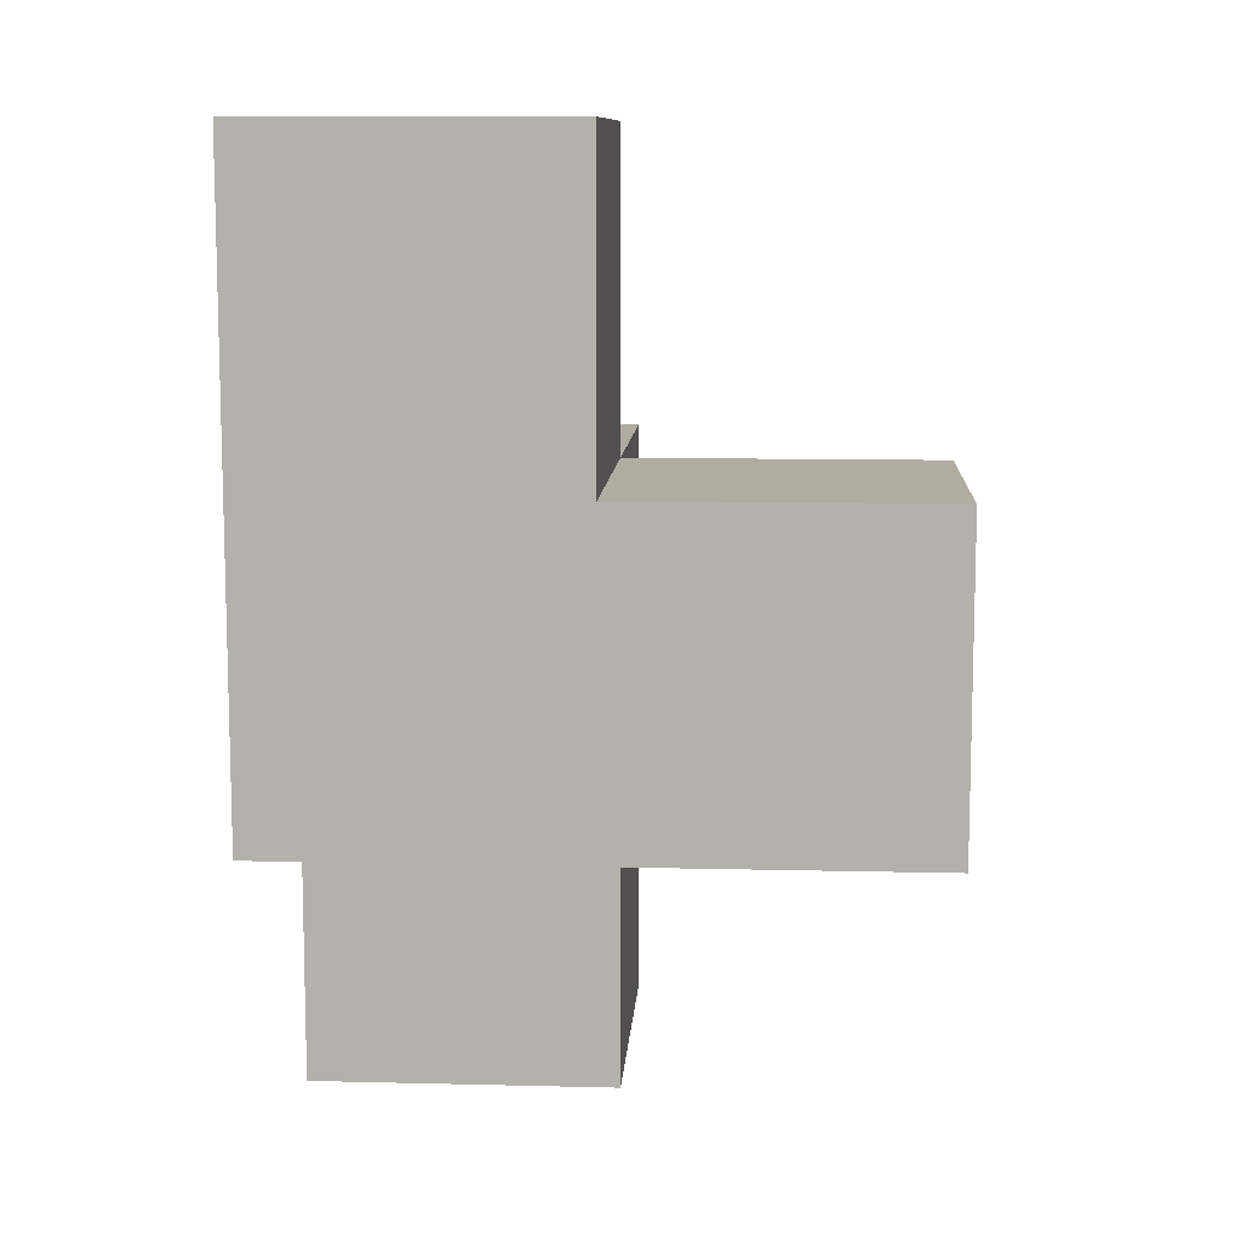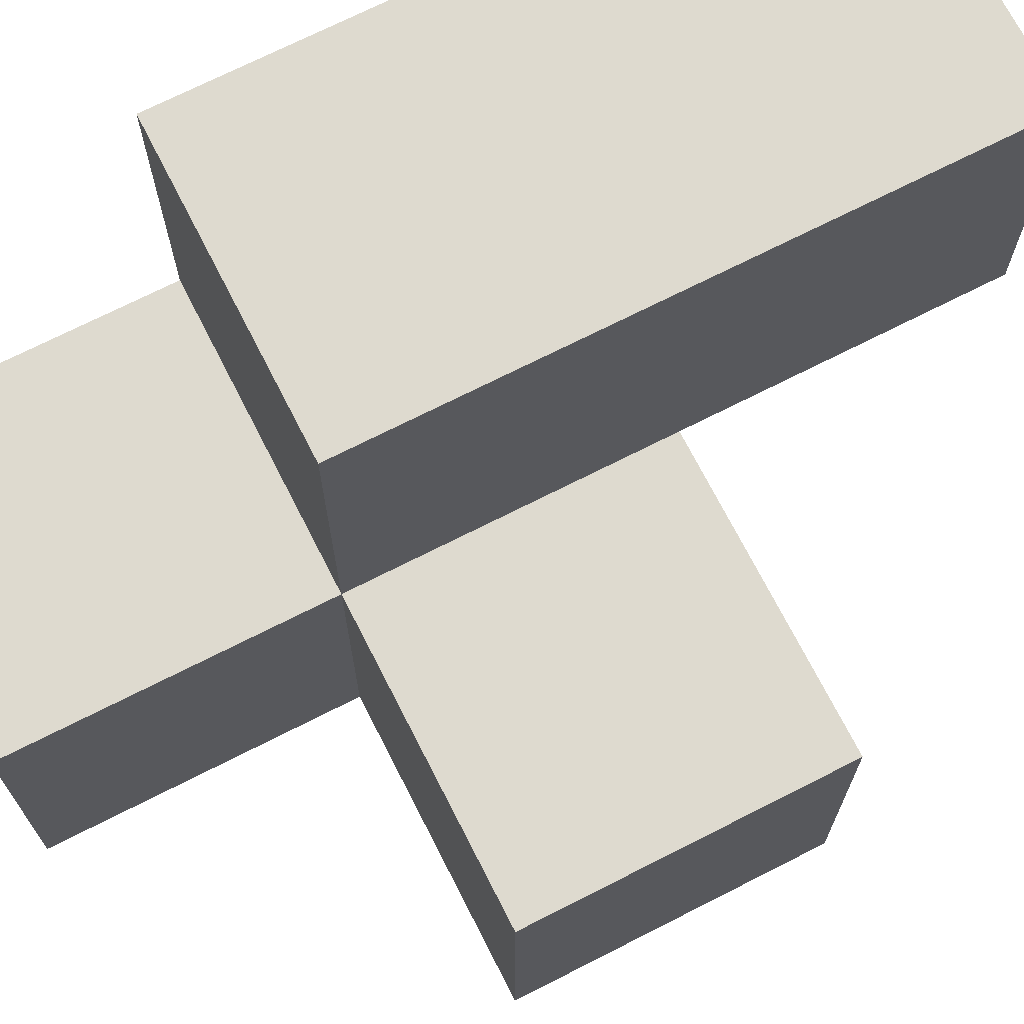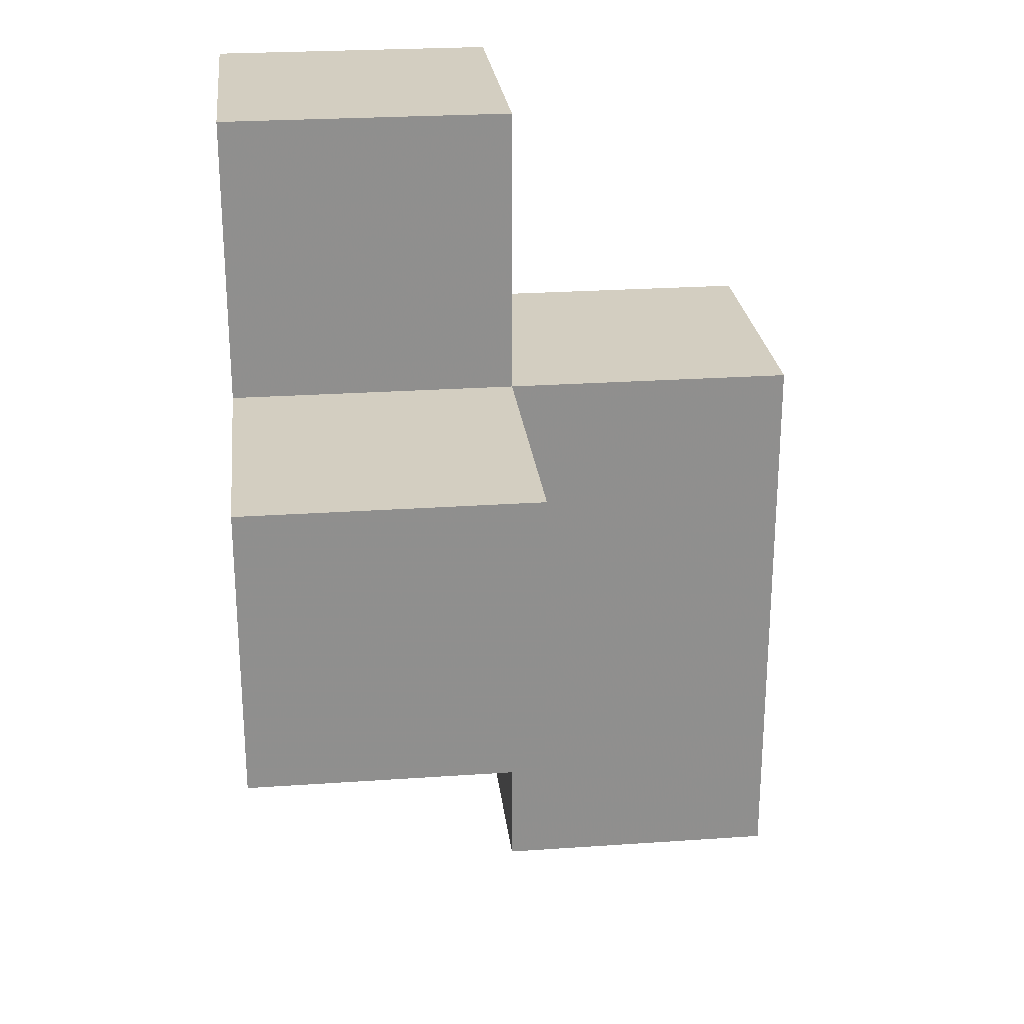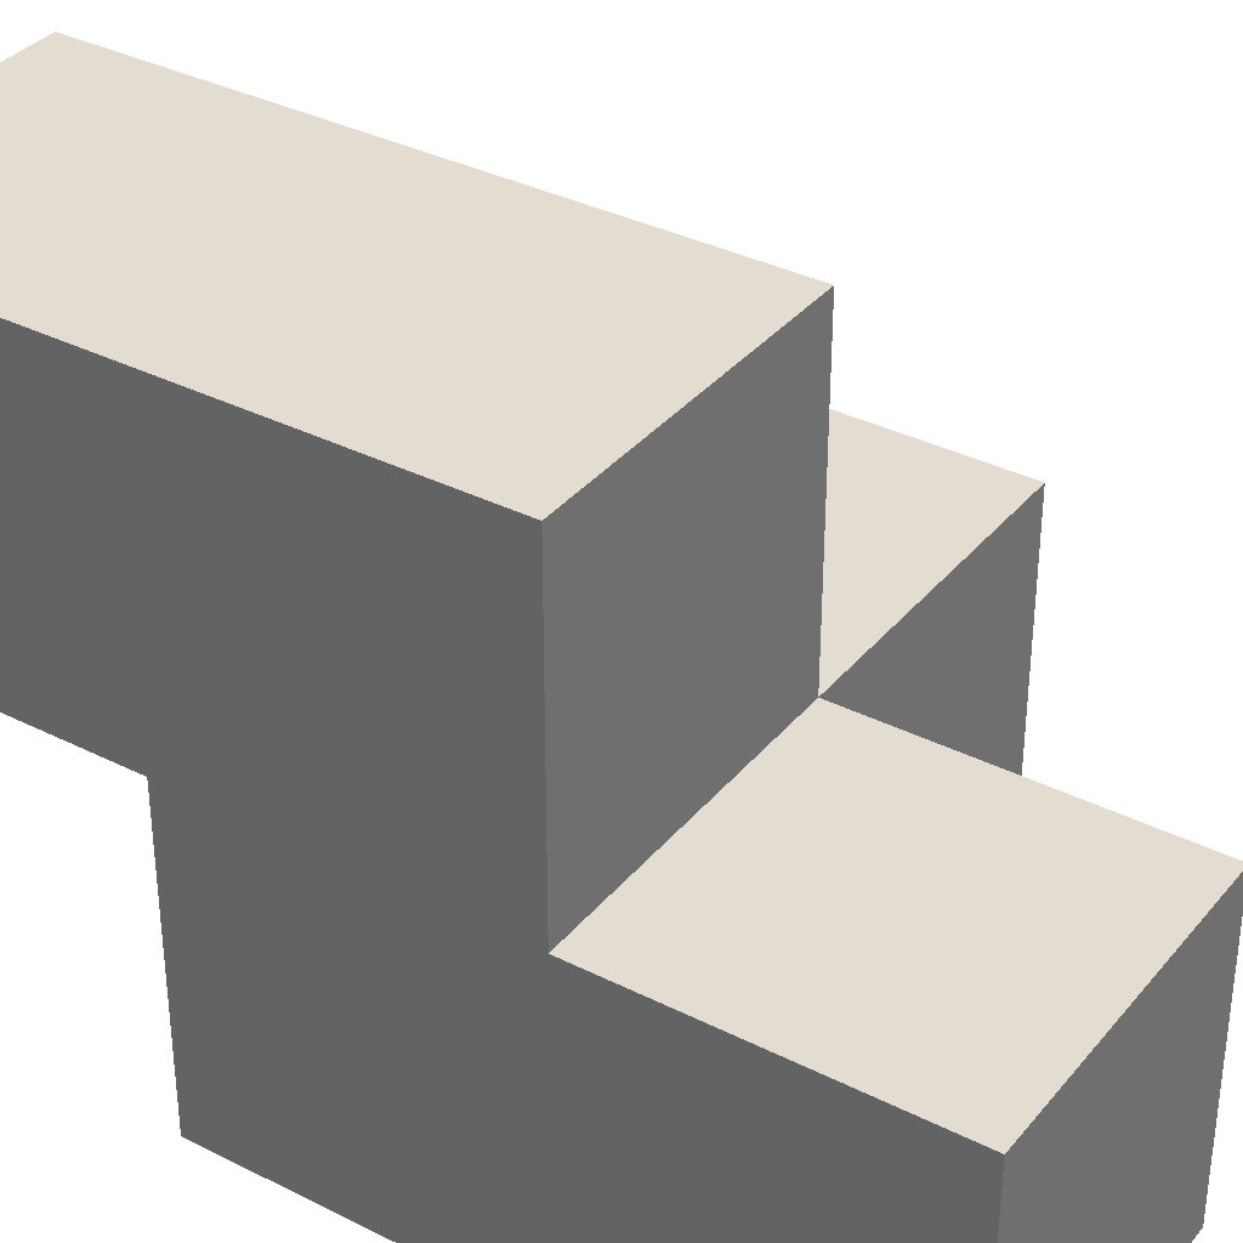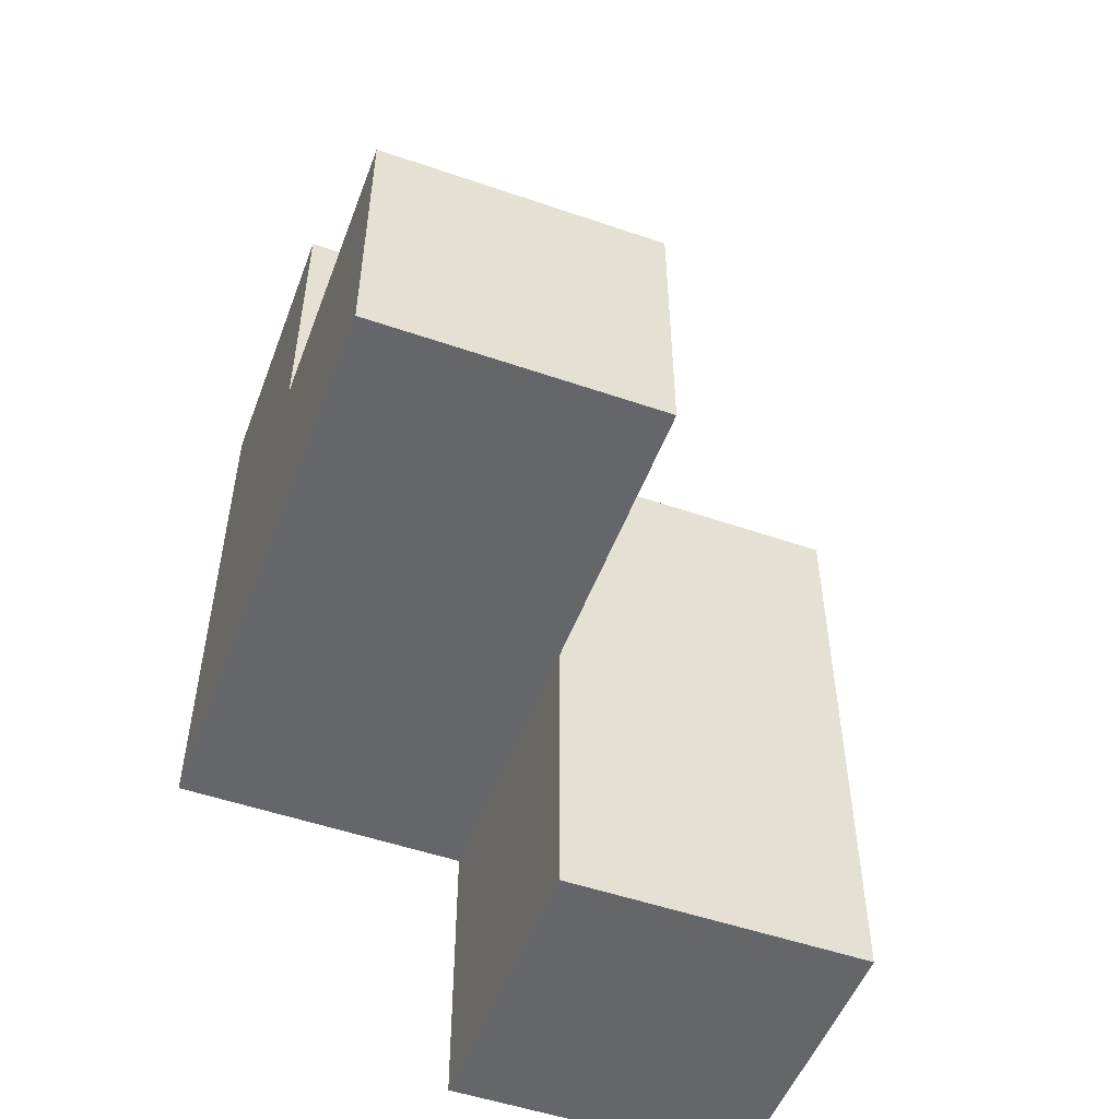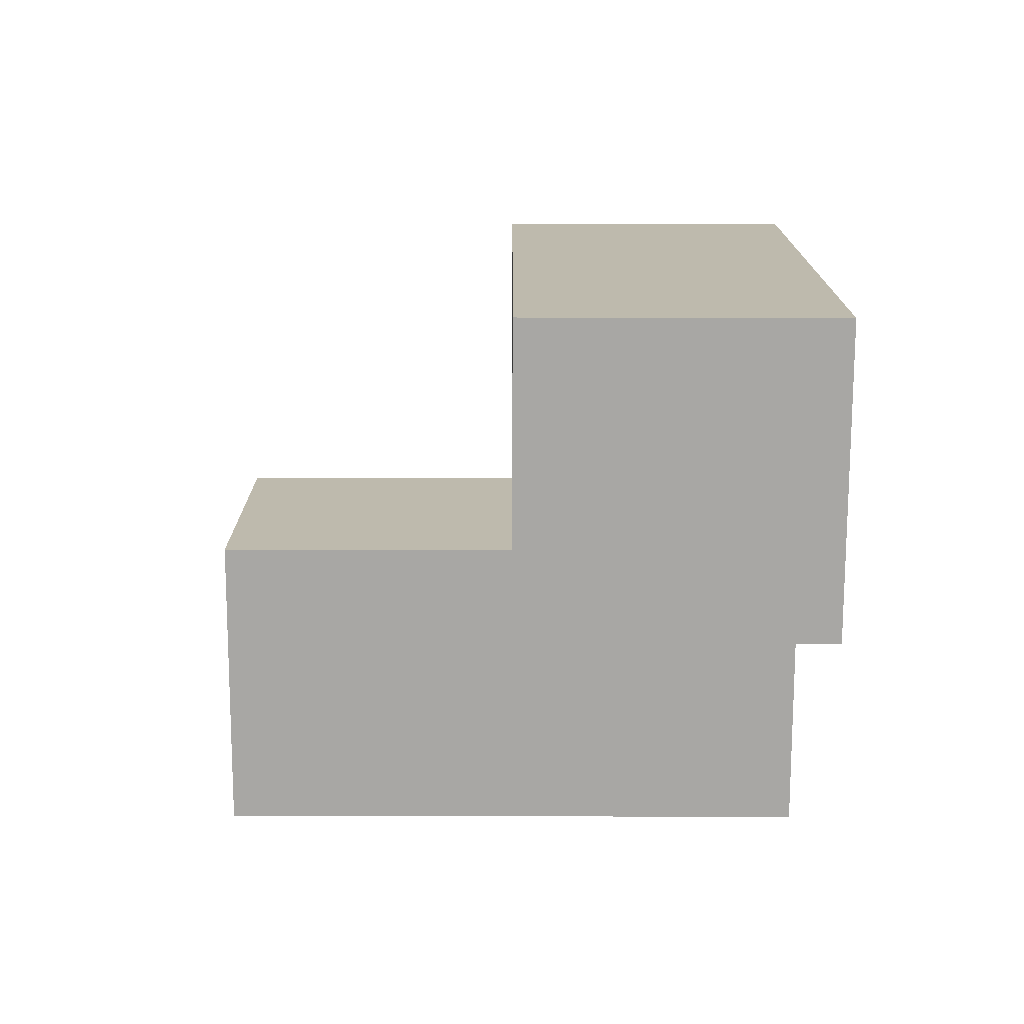
<metadata>
{"format":"obj","ext":"obj","renderer":"f3d","projection":"perspective","resolution":1024,"background":"white","views":[{"elev":10.2,"azim":3.6,"up":"+Z"},{"elev":71.0,"azim":63.0,"up":"+Y"},{"elev":25.1,"azim":83.6,"up":"+Z"},{"elev":35.2,"azim":-56.2,"up":"+Y"},{"elev":-51.9,"azim":69.6,"up":"+Z"},{"elev":-74.6,"azim":179.9,"up":"+Z"}]}
</metadata>
<code>
v 1.998 2.009 2.005
v 1.008 2.009 2.005
v 1.008 2.999 2.995
v 1.008 3.989 2.005
v 2.987 2.999 2.005
v 1.998 3.989 2.005
v 1.998 2.999 2.995
v 1.998 2.009 3.985
v 1.008 2.009 3.985
v 1.008 3.989 1.015
v 1.008 2.999 2.005
v 2.987 2.009 2.995
v 1.998 2.999 2.005
v 1.998 3.989 1.015
v 1.998 2.009 2.995
v 2.987 2.009 2.005
v 1.008 2.009 2.995
v 1.008 2.999 1.015
v 2.987 2.999 2.995
v 1.008 2.999 3.985
v 1.008 3.989 2.995
v 1.998 2.999 3.985
v 1.998 3.989 2.995
v 1.998 2.999 1.015
f 1 2 13
f 11 13 2
f 2 1 17
f 15 17 1
f 11 2 3
f 17 3 2
f 9 8 20
f 22 20 8
f 17 15 9
f 8 9 15
f 7 3 22
f 20 22 3
f 3 17 20
f 9 20 17
f 15 7 8
f 22 8 7
f 3 7 21
f 23 21 7
f 6 4 23
f 21 23 4
f 4 11 21
f 3 21 11
f 13 6 7
f 23 7 6
f 16 1 5
f 13 5 1
f 15 12 7
f 19 7 12
f 1 16 15
f 12 15 16
f 5 13 19
f 7 19 13
f 16 5 12
f 19 12 5
f 24 18 14
f 10 14 18
f 18 24 11
f 13 11 24
f 14 10 6
f 4 6 10
f 10 18 4
f 11 4 18
f 24 14 13
f 6 13 14

</code>
